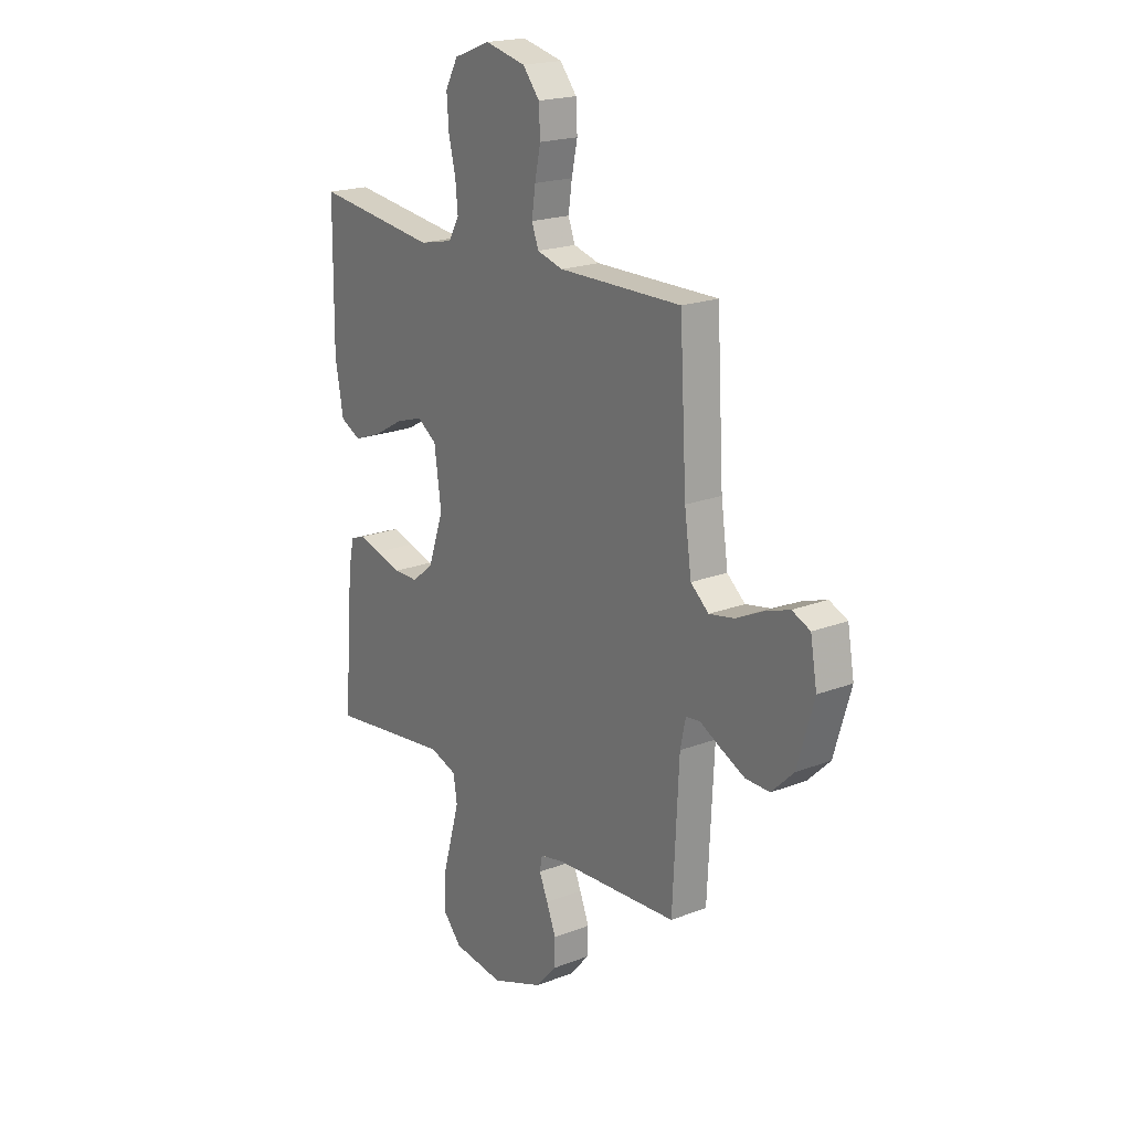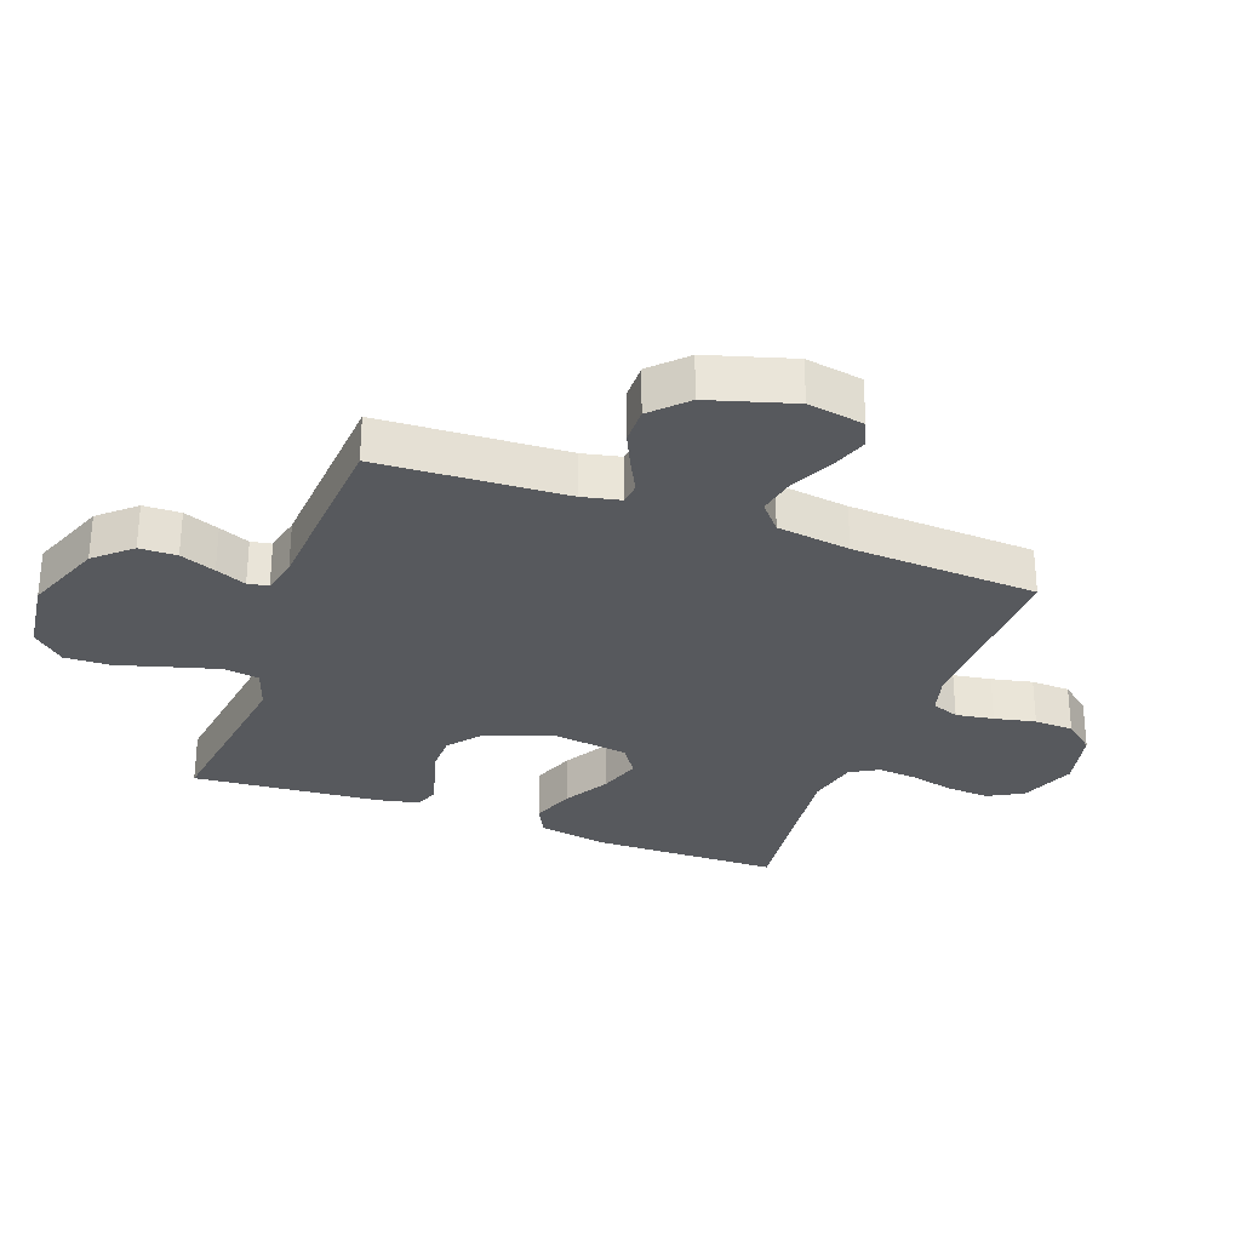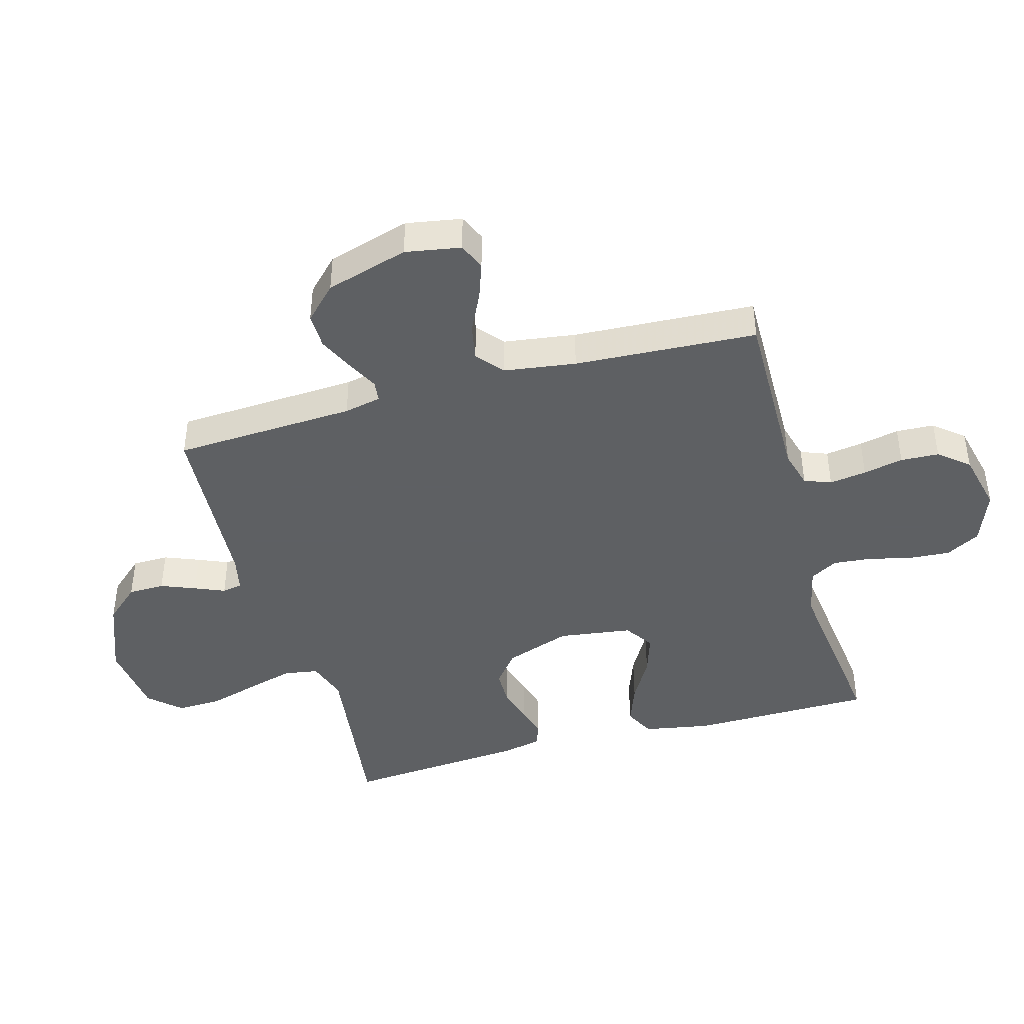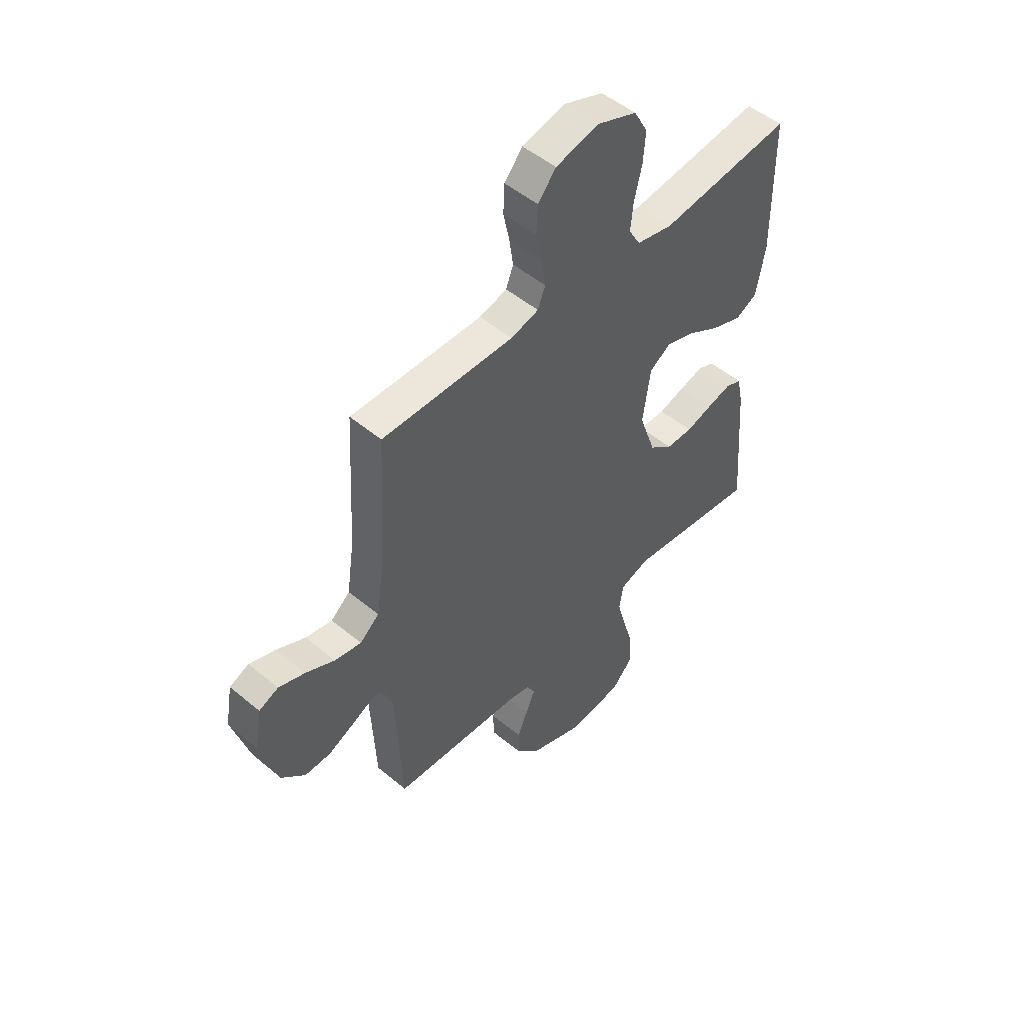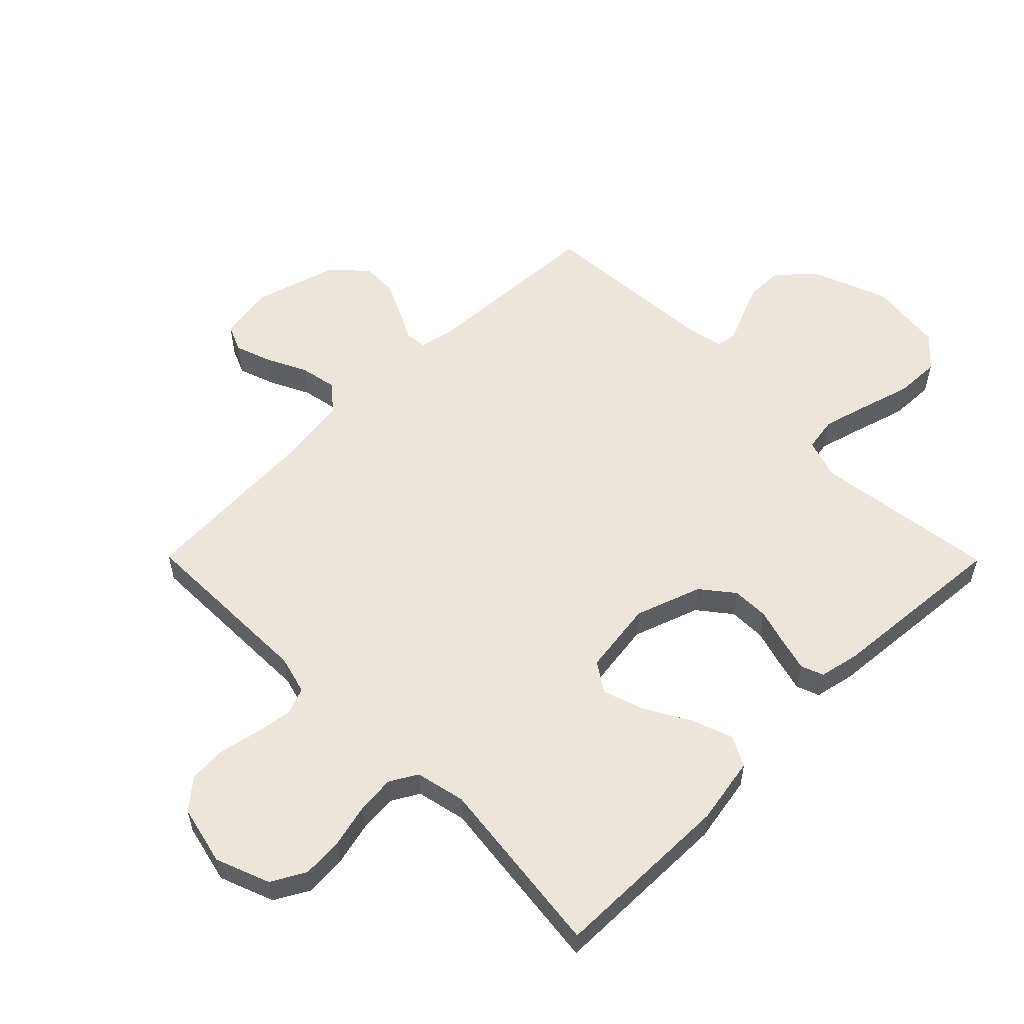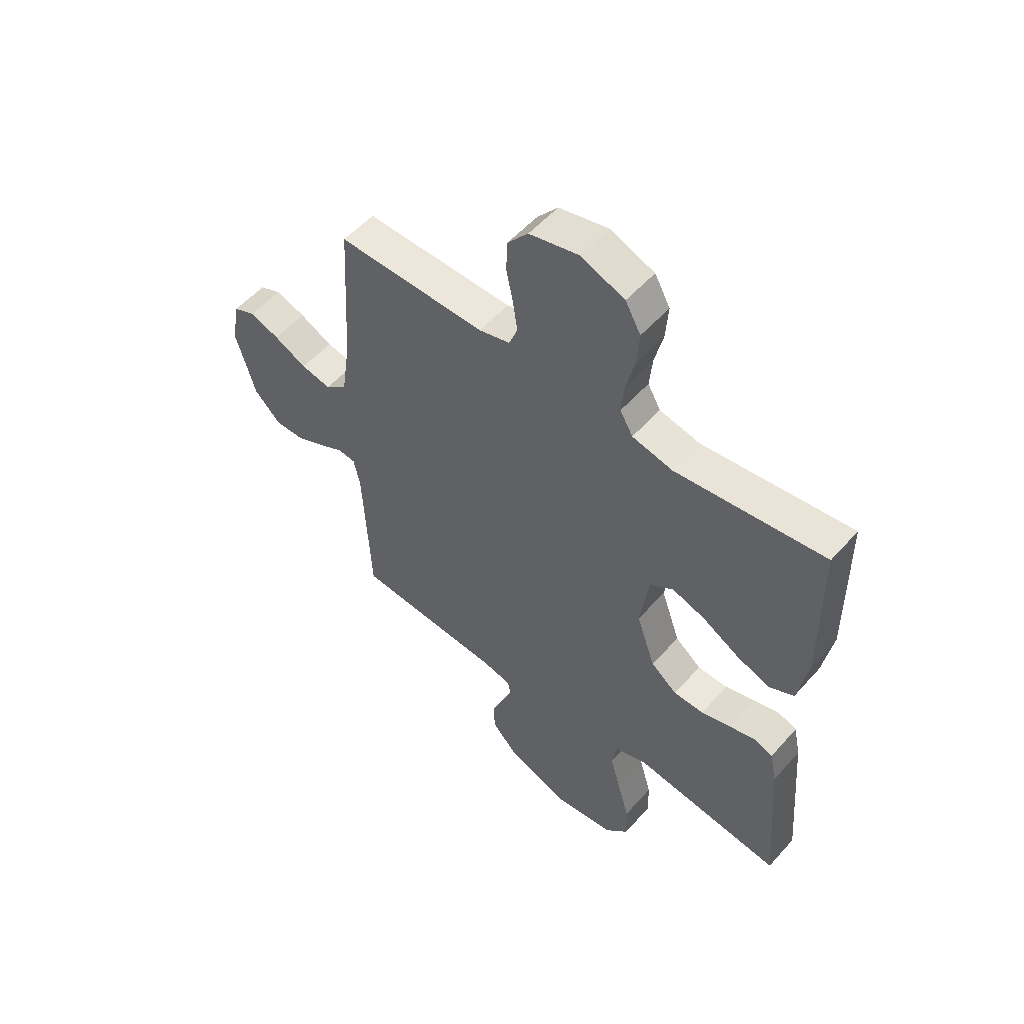
<metadata>
{"format":"obj","ext":"obj","renderer":"f3d","projection":"perspective","resolution":1024,"background":"white","views":[{"elev":20.0,"azim":-125.4,"up":"+Z"},{"elev":-29.7,"azim":-110.1,"up":"+Y"},{"elev":-42.7,"azim":-74.3,"up":"+Y"},{"elev":50.5,"azim":-47.6,"up":"+Z"},{"elev":56.1,"azim":45.3,"up":"+Y"},{"elev":54.2,"azim":40.6,"up":"+Z"}]}
</metadata>
<code>
v 0.5 0.07 0.5
v 0.503 0.07 0.2
v 0.483 0.07 0.089
v 0.433 0.07 0.064
v 0.365 0.07 0.089
v 0.291 0.07 0.131
v 0.224 0.07 0.153
v 0.176 0.07 0.121
v 0.159 0.07 0
v 0.197 0.07 -0.109
v 0.25 0.07 -0.151
v 0.311 0.07 -0.152
v 0.372 0.07 -0.134
v 0.425 0.07 -0.12
v 0.462 0.07 -0.134
v 0.476 0.07 -0.2
v 0.5 0.07 -0.5
v 0.2 0.07 -0.46
v 0.133 0.07 -0.482
v 0.124 0.07 -0.539
v 0.145 0.07 -0.615
v 0.169 0.07 -0.698
v 0.171 0.07 -0.772
v 0.124 0.07 -0.823
v 0 0.07 -0.838
v -0.127 0.07 -0.789
v -0.178 0.07 -0.732
v -0.179 0.07 -0.672
v -0.156 0.07 -0.615
v -0.135 0.07 -0.566
v -0.141 0.07 -0.533
v -0.2 0.07 -0.52
v -0.5 0.07 -0.5
v -0.515 0.07 -0.2
v -0.528 0.07 -0.139
v -0.563 0.07 -0.135
v -0.614 0.07 -0.161
v -0.672 0.07 -0.188
v -0.731 0.07 -0.189
v -0.785 0.07 -0.136
v -0.825 0.07 0
v -0.809 0.07 0.091
v -0.765 0.07 0.11
v -0.705 0.07 0.089
v -0.639 0.07 0.057
v -0.578 0.07 0.045
v -0.534 0.07 0.082
v -0.517 0.07 0.2
v -0.5 0.07 0.5
v -0.2 0.07 0.496
v -0.137 0.07 0.513
v -0.12 0.07 0.557
v -0.129 0.07 0.618
v -0.143 0.07 0.684
v -0.14 0.07 0.747
v -0.099 0.07 0.796
v 0 0.07 0.819
v 0.089 0.07 0.785
v 0.12 0.07 0.729
v 0.115 0.07 0.66
v 0.098 0.07 0.59
v 0.092 0.07 0.527
v 0.118 0.07 0.482
v 0.2 0.07 0.464
v 0.5 0 0.5
v 0.503 0 0.2
v 0.483 0 0.089
v 0.433 0 0.064
v 0.365 0 0.089
v 0.291 0 0.131
v 0.224 0 0.153
v 0.176 0 0.121
v 0.159 0 0
v 0.197 0 -0.109
v 0.25 0 -0.151
v 0.311 0 -0.152
v 0.372 0 -0.134
v 0.425 0 -0.12
v 0.462 0 -0.134
v 0.476 0 -0.2
v 0.5 0 -0.5
v 0.2 0 -0.46
v 0.133 0 -0.482
v 0.124 0 -0.539
v 0.145 0 -0.615
v 0.169 0 -0.698
v 0.171 0 -0.772
v 0.124 0 -0.823
v 0 0 -0.838
v -0.127 0 -0.789
v -0.178 0 -0.732
v -0.179 0 -0.672
v -0.156 0 -0.615
v -0.135 0 -0.566
v -0.141 0 -0.533
v -0.2 0 -0.52
v -0.5 0 -0.5
v -0.515 0 -0.2
v -0.528 0 -0.139
v -0.563 0 -0.135
v -0.614 0 -0.161
v -0.672 0 -0.188
v -0.731 0 -0.189
v -0.785 0 -0.136
v -0.825 0 0
v -0.809 0 0.091
v -0.765 0 0.11
v -0.705 0 0.089
v -0.639 0 0.057
v -0.578 0 0.045
v -0.534 0 0.082
v -0.517 0 0.2
v -0.5 0 0.5
v -0.2 0 0.496
v -0.137 0 0.513
v -0.12 0 0.557
v -0.129 0 0.618
v -0.143 0 0.684
v -0.14 0 0.747
v -0.099 0 0.796
v 0 0 0.819
v 0.089 0 0.785
v 0.12 0 0.729
v 0.115 0 0.66
v 0.098 0 0.59
v 0.092 0 0.527
v 0.118 0 0.482
v 0.2 0 0.464
f 58 59 60 61
f 58 61 62
f 57 58 62
f 56 57 62
f 53 54 55 56
f 52 53 56 62
f 51 52 62 63
f 48 49 50
f 47 48 50 51
f 42 43 44 45
f 40 41 42 45
f 40 45 46
f 39 40 46 47
f 36 37 38 39
f 32 33 34
f 31 32 34 35
f 27 28 29 30
f 25 26 27 30
f 25 30 31
f 24 25 31
f 21 22 23 24
f 20 21 24 31
f 19 20 31 35
f 15 16 17 18
f 12 13 14 15
f 12 15 18 19
f 3 4 5 6
f 3 6 7
f 64 1 2 3
f 64 3 7
f 63 64 7 8
f 51 63 8 9
f 36 39 47 51
f 35 36 51 9
f 11 12 19 35
f 10 11 35
f 9 10 35
f 125 124 123 122
f 126 125 122
f 126 122 121
f 126 121 120
f 120 119 118 117
f 126 120 117 116
f 127 126 116 115
f 114 113 112
f 115 114 112 111
f 109 108 107 106
f 109 106 105 104
f 110 109 104
f 111 110 104 103
f 103 102 101 100
f 98 97 96
f 99 98 96 95
f 94 93 92 91
f 94 91 90 89
f 95 94 89
f 95 89 88
f 88 87 86 85
f 95 88 85 84
f 99 95 84 83
f 82 81 80 79
f 79 78 77 76
f 83 82 79 76
f 70 69 68 67
f 71 70 67
f 67 66 65 128
f 71 67 128
f 72 71 128 127
f 73 72 127 115
f 115 111 103 100
f 73 115 100 99
f 99 83 76 75
f 99 75 74
f 99 74 73
f 1 65 66 2
f 2 66 67 3
f 3 67 68 4
f 4 68 69 5
f 5 69 70 6
f 6 70 71 7
f 7 71 72 8
f 8 72 73 9
f 9 73 74 10
f 10 74 75 11
f 11 75 76 12
f 12 76 77 13
f 13 77 78 14
f 14 78 79 15
f 15 79 80 16
f 16 80 81 17
f 17 81 82 18
f 18 82 83 19
f 19 83 84 20
f 20 84 85 21
f 21 85 86 22
f 22 86 87 23
f 23 87 88 24
f 24 88 89 25
f 25 89 90 26
f 26 90 91 27
f 27 91 92 28
f 28 92 93 29
f 29 93 94 30
f 30 94 95 31
f 31 95 96 32
f 32 96 97 33
f 33 97 98 34
f 34 98 99 35
f 35 99 100 36
f 36 100 101 37
f 37 101 102 38
f 38 102 103 39
f 39 103 104 40
f 40 104 105 41
f 41 105 106 42
f 42 106 107 43
f 43 107 108 44
f 44 108 109 45
f 45 109 110 46
f 46 110 111 47
f 47 111 112 48
f 48 112 113 49
f 49 113 114 50
f 50 114 115 51
f 51 115 116 52
f 52 116 117 53
f 53 117 118 54
f 54 118 119 55
f 55 119 120 56
f 56 120 121 57
f 57 121 122 58
f 58 122 123 59
f 59 123 124 60
f 60 124 125 61
f 61 125 126 62
f 62 126 127 63
f 63 127 128 64
f 64 128 65 1

</code>
